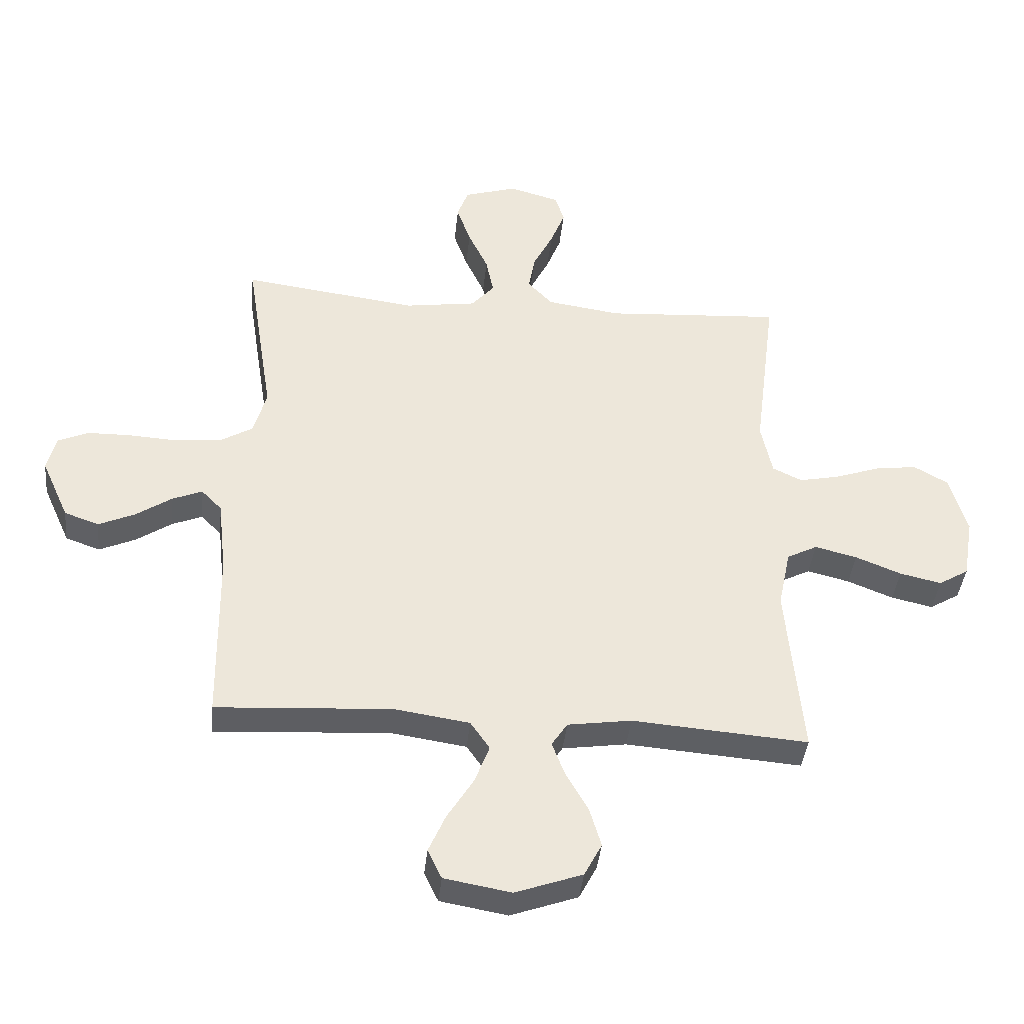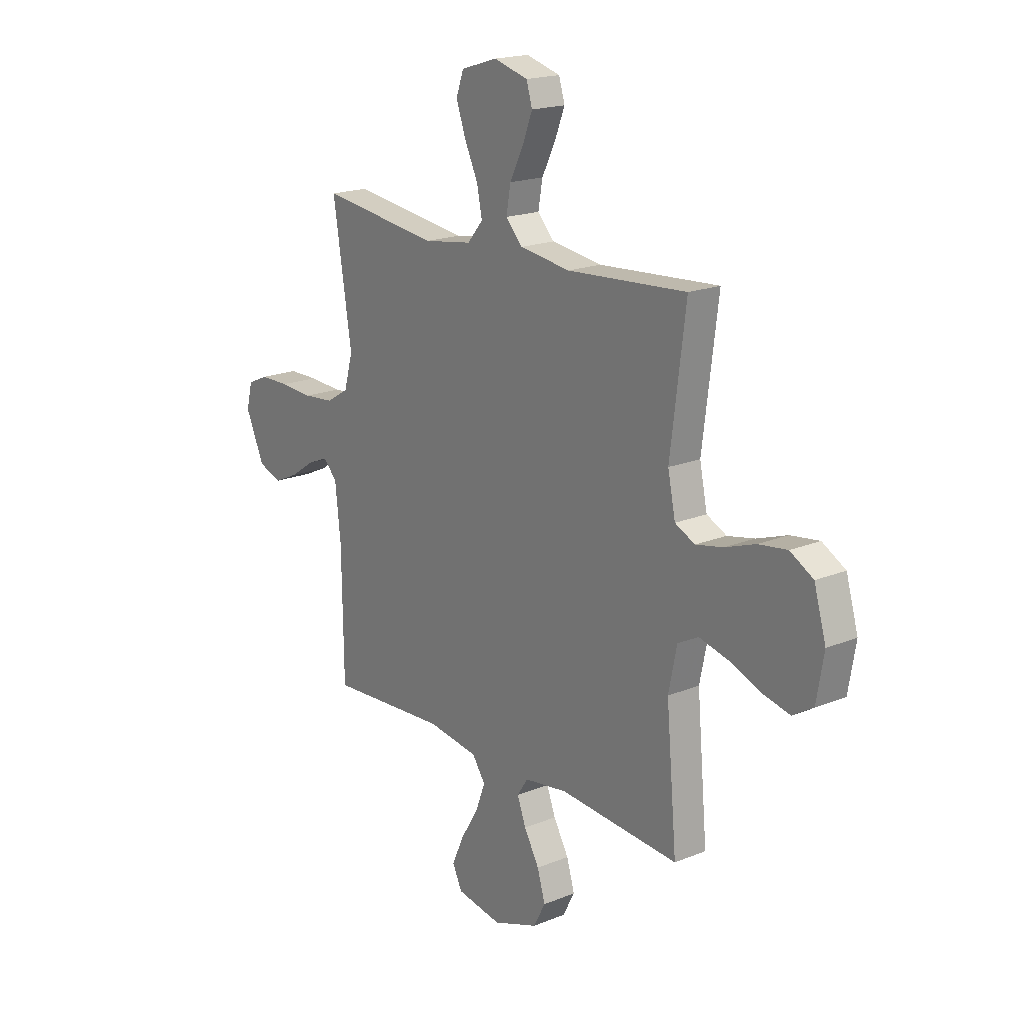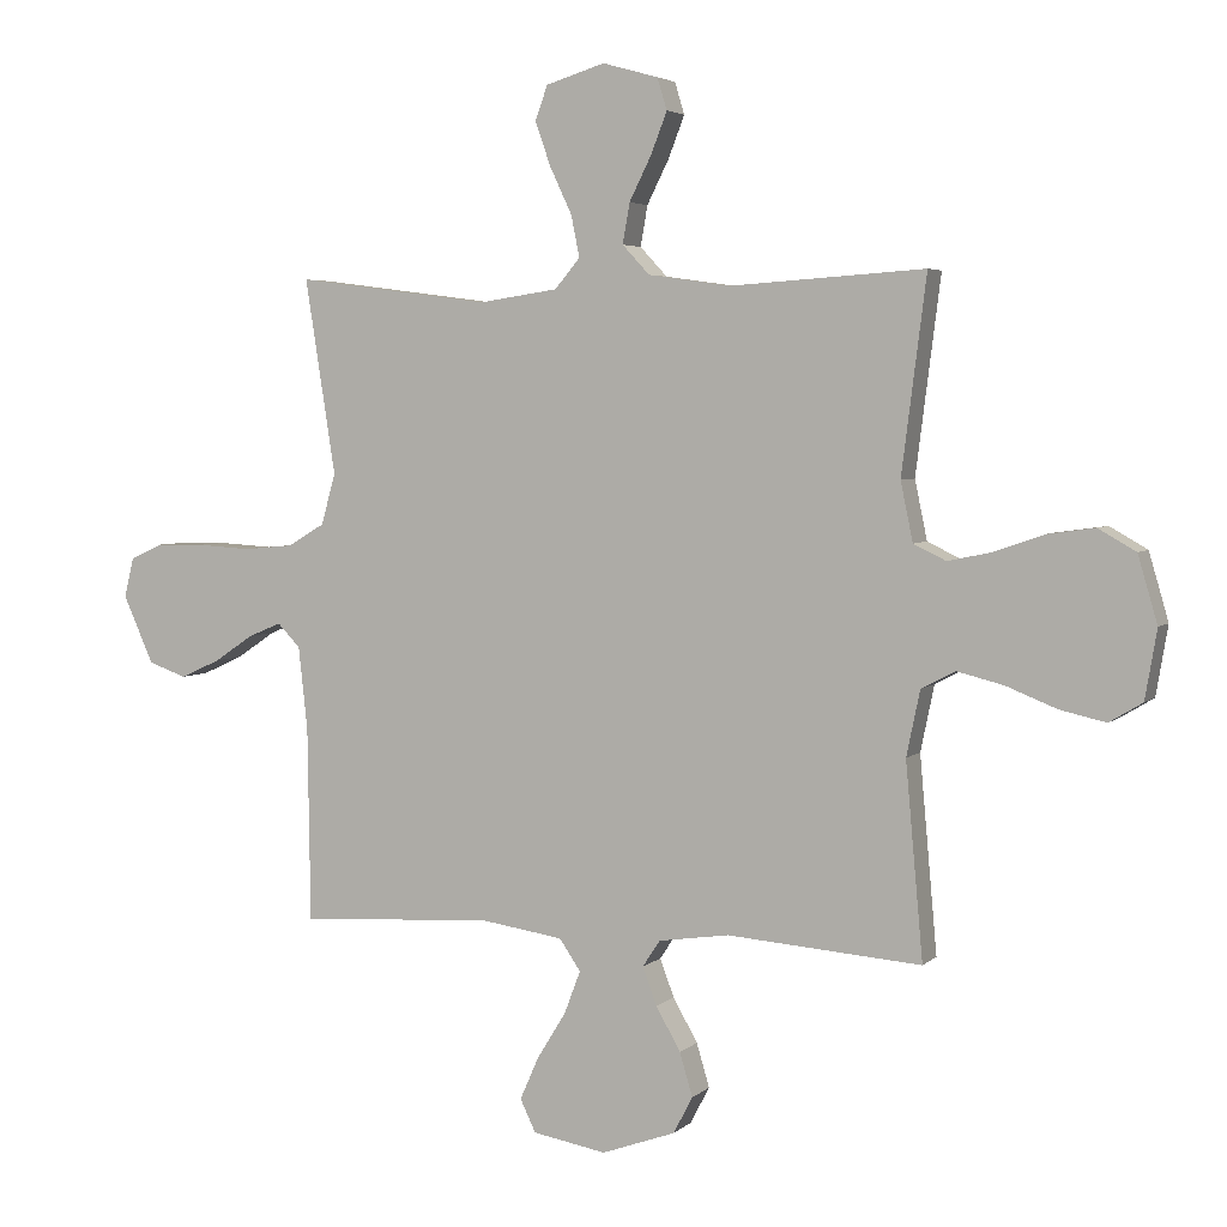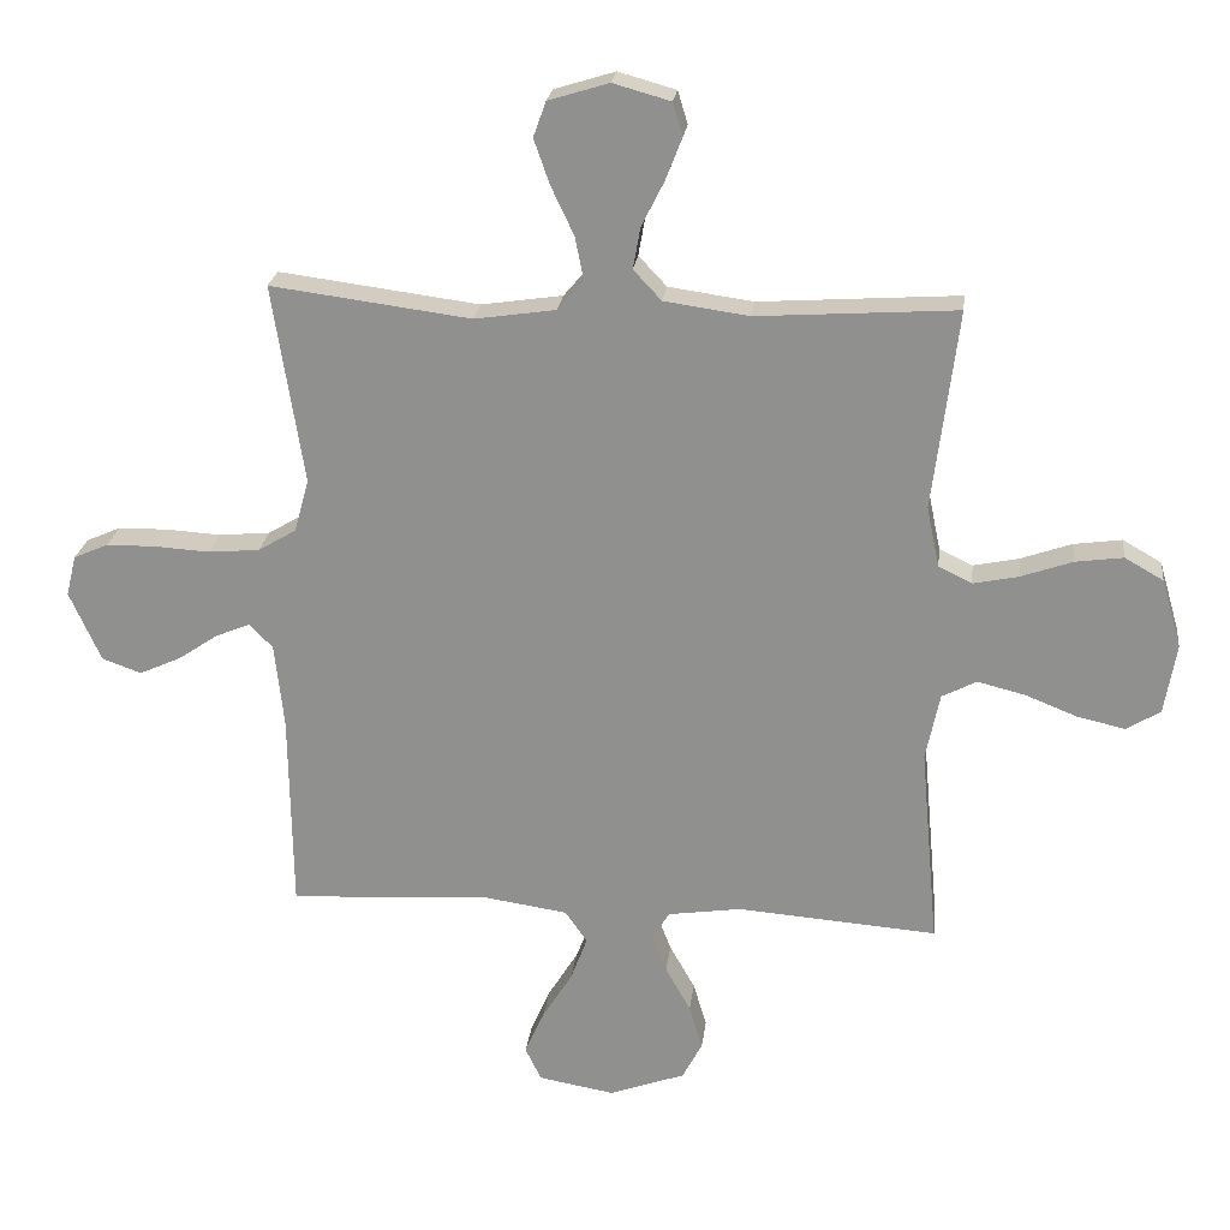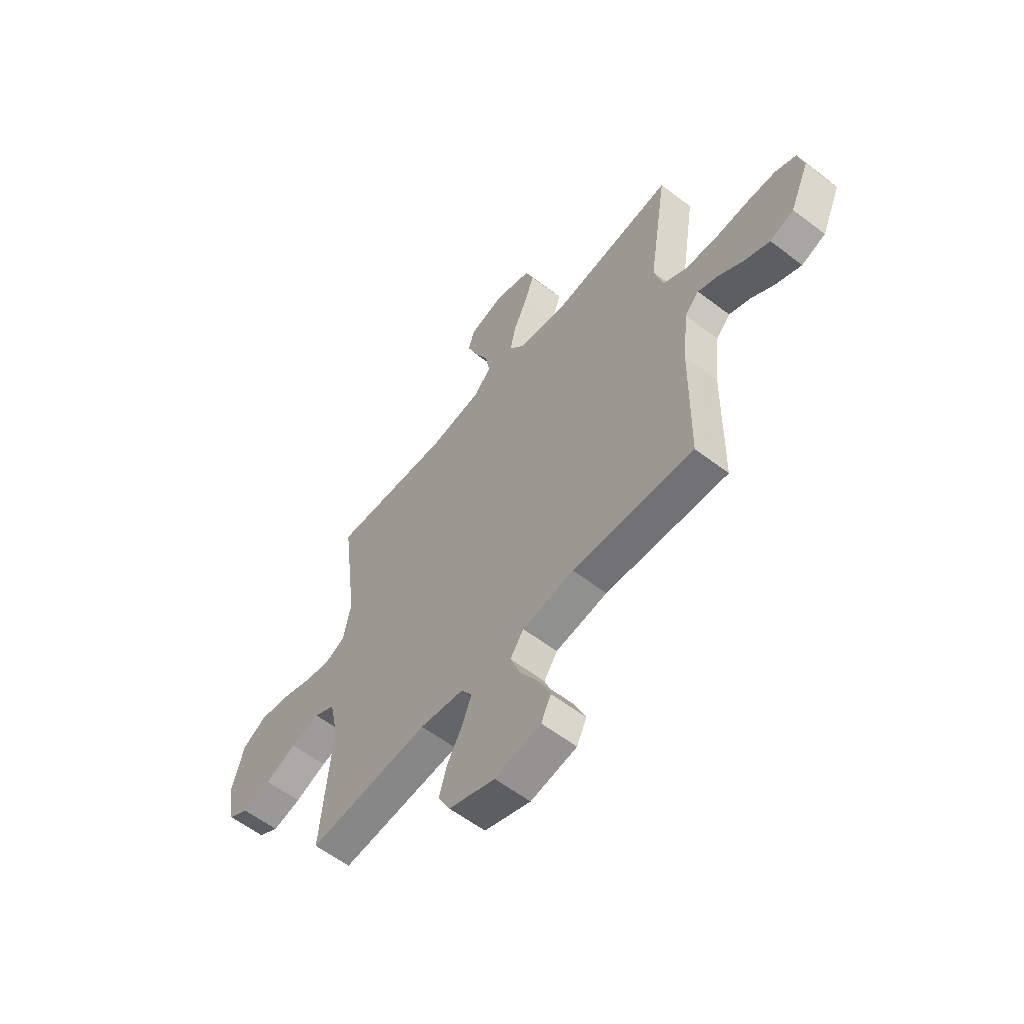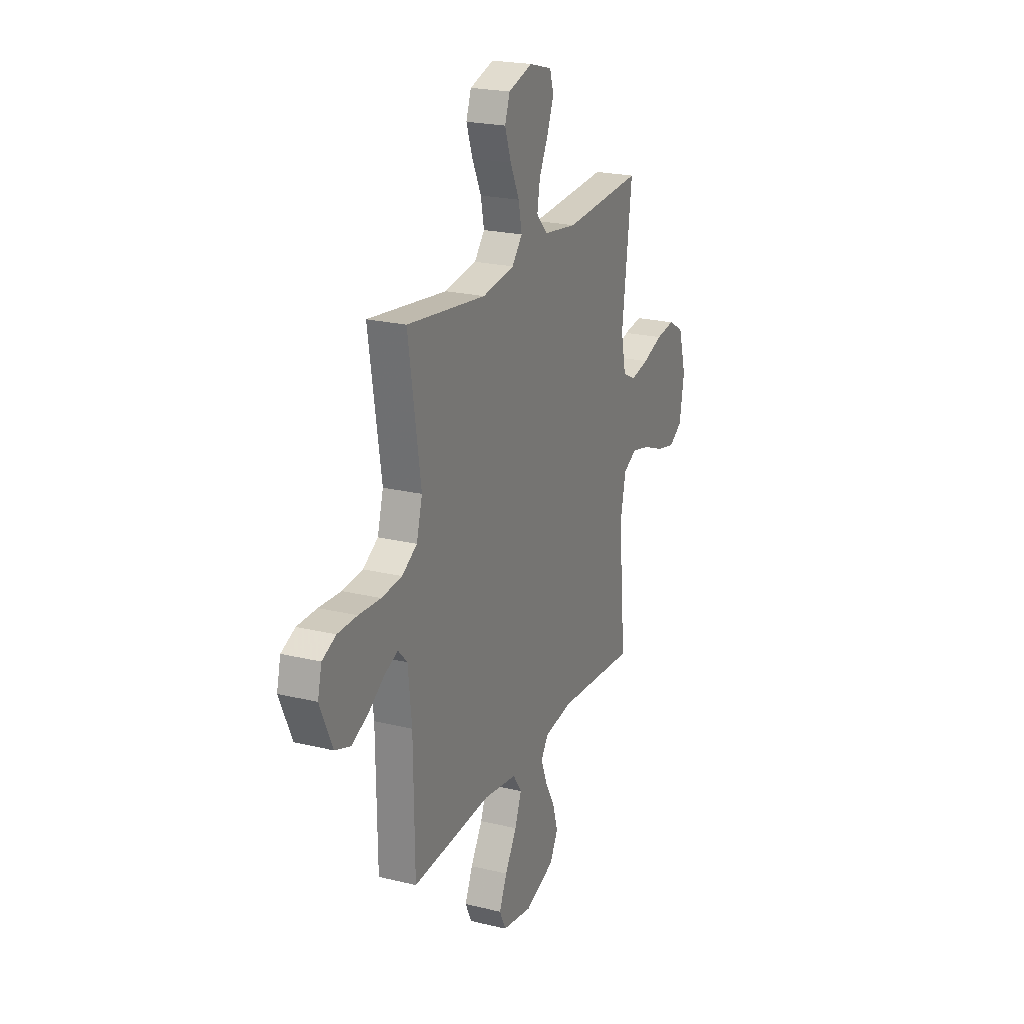
<metadata>
{"format":"obj","ext":"obj","renderer":"f3d","projection":"perspective","resolution":1024,"background":"white","views":[{"elev":-40.0,"azim":-5.8,"up":"+Z"},{"elev":18.6,"azim":52.1,"up":"+Z"},{"elev":4.1,"azim":22.8,"up":"+Z"},{"elev":23.2,"azim":6.8,"up":"+Z"},{"elev":-58.6,"azim":-128.3,"up":"+Z"},{"elev":22.1,"azim":-67.0,"up":"+Z"}]}
</metadata>
<code>
v -0.5 0.07 -0.5
v -0.504 0.07 -0.2
v -0.518 0.07 -0.072
v -0.553 0.07 -0.036
v -0.604 0.07 -0.057
v -0.665 0.07 -0.098
v -0.727 0.07 -0.126
v -0.786 0.07 -0.105
v -0.833 0.07 0
v -0.818 0.07 0.061
v -0.766 0.07 0.084
v -0.692 0.07 0.085
v -0.609 0.07 0.08
v -0.532 0.07 0.087
v -0.475 0.07 0.121
v -0.453 0.07 0.2
v -0.5 0.07 0.5
v -0.2 0.07 0.461
v -0.078 0.07 0.479
v -0.039 0.07 0.525
v -0.052 0.07 0.589
v -0.086 0.07 0.661
v -0.11 0.07 0.729
v -0.091 0.07 0.782
v 0 0.07 0.81
v 0.086 0.07 0.786
v 0.101 0.07 0.737
v 0.076 0.07 0.673
v 0.042 0.07 0.605
v 0.031 0.07 0.543
v 0.073 0.07 0.498
v 0.2 0.07 0.48
v 0.5 0.07 0.5
v 0.462 0.07 0.2
v 0.481 0.07 0.109
v 0.531 0.07 0.085
v 0.599 0.07 0.099
v 0.676 0.07 0.126
v 0.748 0.07 0.136
v 0.806 0.07 0.103
v 0.836 0.07 0
v 0.818 0.07 -0.106
v 0.767 0.07 -0.137
v 0.696 0.07 -0.121
v 0.618 0.07 -0.09
v 0.546 0.07 -0.072
v 0.494 0.07 -0.099
v 0.473 0.07 -0.2
v 0.5 0.07 -0.5
v 0.2 0.07 -0.477
v 0.091 0.07 -0.493
v 0.064 0.07 -0.534
v 0.086 0.07 -0.592
v 0.124 0.07 -0.659
v 0.144 0.07 -0.726
v 0.114 0.07 -0.783
v 0 0.07 -0.824
v -0.114 0.07 -0.804
v -0.138 0.07 -0.754
v -0.109 0.07 -0.688
v -0.064 0.07 -0.615
v -0.039 0.07 -0.549
v -0.072 0.07 -0.501
v -0.2 0.07 -0.482
v -0.5 0 -0.5
v -0.504 0 -0.2
v -0.518 0 -0.072
v -0.553 0 -0.036
v -0.604 0 -0.057
v -0.665 0 -0.098
v -0.727 0 -0.126
v -0.786 0 -0.105
v -0.833 0 0
v -0.818 0 0.061
v -0.766 0 0.084
v -0.692 0 0.085
v -0.609 0 0.08
v -0.532 0 0.087
v -0.475 0 0.121
v -0.453 0 0.2
v -0.5 0 0.5
v -0.2 0 0.461
v -0.078 0 0.479
v -0.039 0 0.525
v -0.052 0 0.589
v -0.086 0 0.661
v -0.11 0 0.729
v -0.091 0 0.782
v 0 0 0.81
v 0.086 0 0.786
v 0.101 0 0.737
v 0.076 0 0.673
v 0.042 0 0.605
v 0.031 0 0.543
v 0.073 0 0.498
v 0.2 0 0.48
v 0.5 0 0.5
v 0.462 0 0.2
v 0.481 0 0.109
v 0.531 0 0.085
v 0.599 0 0.099
v 0.676 0 0.126
v 0.748 0 0.136
v 0.806 0 0.103
v 0.836 0 0
v 0.818 0 -0.106
v 0.767 0 -0.137
v 0.696 0 -0.121
v 0.618 0 -0.09
v 0.546 0 -0.072
v 0.494 0 -0.099
v 0.473 0 -0.2
v 0.5 0 -0.5
v 0.2 0 -0.477
v 0.091 0 -0.493
v 0.064 0 -0.534
v 0.086 0 -0.592
v 0.124 0 -0.659
v 0.144 0 -0.726
v 0.114 0 -0.783
v 0 0 -0.824
v -0.114 0 -0.804
v -0.138 0 -0.754
v -0.109 0 -0.688
v -0.064 0 -0.615
v -0.039 0 -0.549
v -0.072 0 -0.501
v -0.2 0 -0.482
f 59 60 61
f 58 59 61
f 57 58 61
f 56 57 61
f 55 56 61
f 54 55 61
f 53 54 61
f 52 53 61 62
f 51 52 62 63
f 48 49 50
f 51 63 64
f 50 51 64
f 48 50 64
f 47 48 64
f 43 44 45
f 42 43 45
f 41 42 45
f 40 41 45
f 39 40 45
f 38 39 45
f 37 38 45
f 36 37 45 46
f 35 36 46 47
f 32 33 34
f 64 1 2
f 47 64 2
f 35 47 2
f 34 35 2
f 32 34 2
f 31 32 2
f 27 28 29
f 26 27 29
f 25 26 29
f 24 25 29
f 23 24 29
f 22 23 29
f 21 22 29
f 20 21 29 30
f 16 17 18
f 15 16 18 19
f 11 12 13
f 10 11 13
f 9 10 13
f 8 9 13
f 7 8 13
f 6 7 13
f 5 6 13
f 4 5 13 14
f 3 4 14 15
f 31 2 3
f 30 31 3
f 20 30 3
f 19 20 3
f 3 15 19
f 125 124 123
f 125 123 122
f 125 122 121
f 125 121 120
f 125 120 119
f 125 119 118
f 125 118 117
f 126 125 117 116
f 127 126 116 115
f 114 113 112
f 128 127 115
f 128 115 114
f 128 114 112
f 128 112 111
f 109 108 107
f 109 107 106
f 109 106 105
f 109 105 104
f 109 104 103
f 109 103 102
f 109 102 101
f 110 109 101 100
f 111 110 100 99
f 98 97 96
f 66 65 128
f 66 128 111
f 66 111 99
f 66 99 98
f 66 98 96
f 66 96 95
f 93 92 91
f 93 91 90
f 93 90 89
f 93 89 88
f 93 88 87
f 93 87 86
f 93 86 85
f 94 93 85 84
f 82 81 80
f 83 82 80 79
f 77 76 75
f 77 75 74
f 77 74 73
f 77 73 72
f 77 72 71
f 77 71 70
f 77 70 69
f 78 77 69 68
f 79 78 68 67
f 67 66 95
f 67 95 94
f 67 94 84
f 67 84 83
f 83 79 67
f 1 65 66 2
f 2 66 67 3
f 3 67 68 4
f 4 68 69 5
f 5 69 70 6
f 6 70 71 7
f 7 71 72 8
f 8 72 73 9
f 9 73 74 10
f 10 74 75 11
f 11 75 76 12
f 12 76 77 13
f 13 77 78 14
f 14 78 79 15
f 15 79 80 16
f 16 80 81 17
f 17 81 82 18
f 18 82 83 19
f 19 83 84 20
f 20 84 85 21
f 21 85 86 22
f 22 86 87 23
f 23 87 88 24
f 24 88 89 25
f 25 89 90 26
f 26 90 91 27
f 27 91 92 28
f 28 92 93 29
f 29 93 94 30
f 30 94 95 31
f 31 95 96 32
f 32 96 97 33
f 33 97 98 34
f 34 98 99 35
f 35 99 100 36
f 36 100 101 37
f 37 101 102 38
f 38 102 103 39
f 39 103 104 40
f 40 104 105 41
f 41 105 106 42
f 42 106 107 43
f 43 107 108 44
f 44 108 109 45
f 45 109 110 46
f 46 110 111 47
f 47 111 112 48
f 48 112 113 49
f 49 113 114 50
f 50 114 115 51
f 51 115 116 52
f 52 116 117 53
f 53 117 118 54
f 54 118 119 55
f 55 119 120 56
f 56 120 121 57
f 57 121 122 58
f 58 122 123 59
f 59 123 124 60
f 60 124 125 61
f 61 125 126 62
f 62 126 127 63
f 63 127 128 64
f 64 128 65 1

</code>
